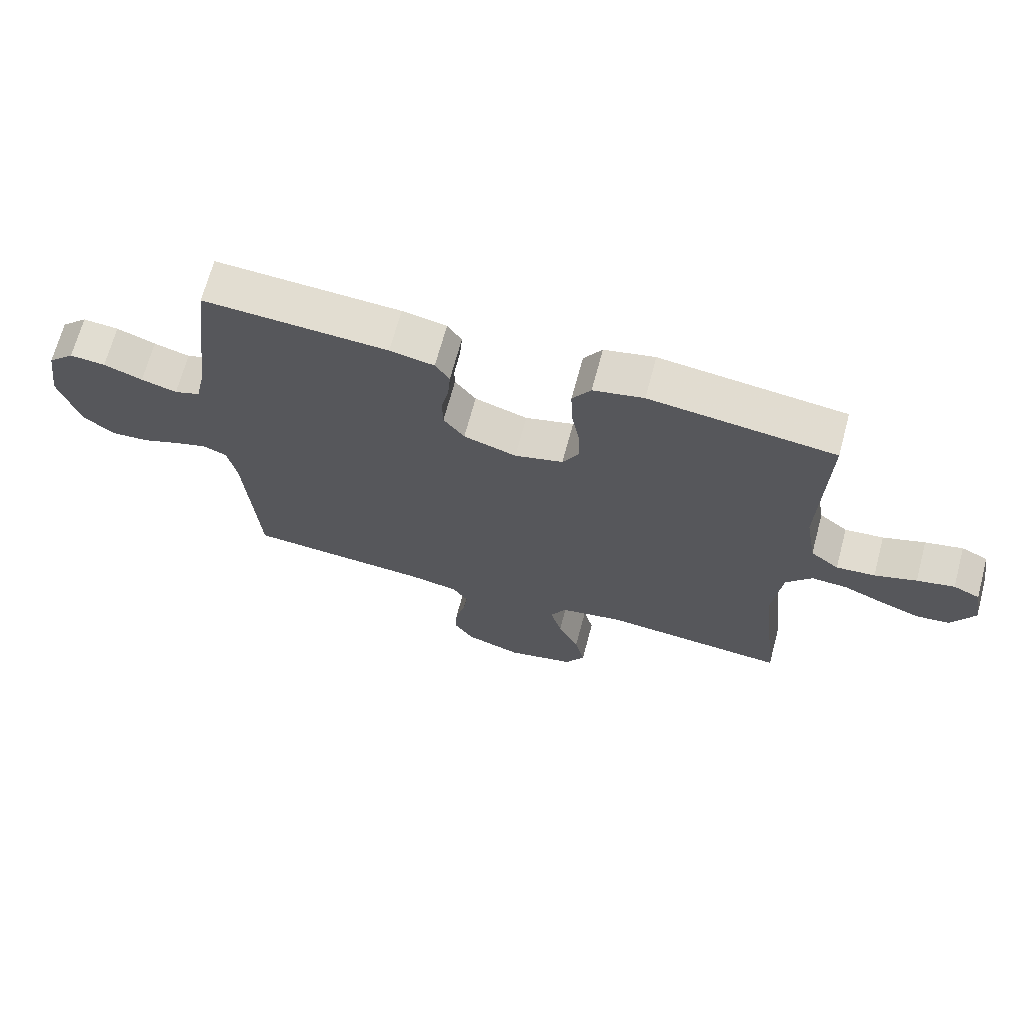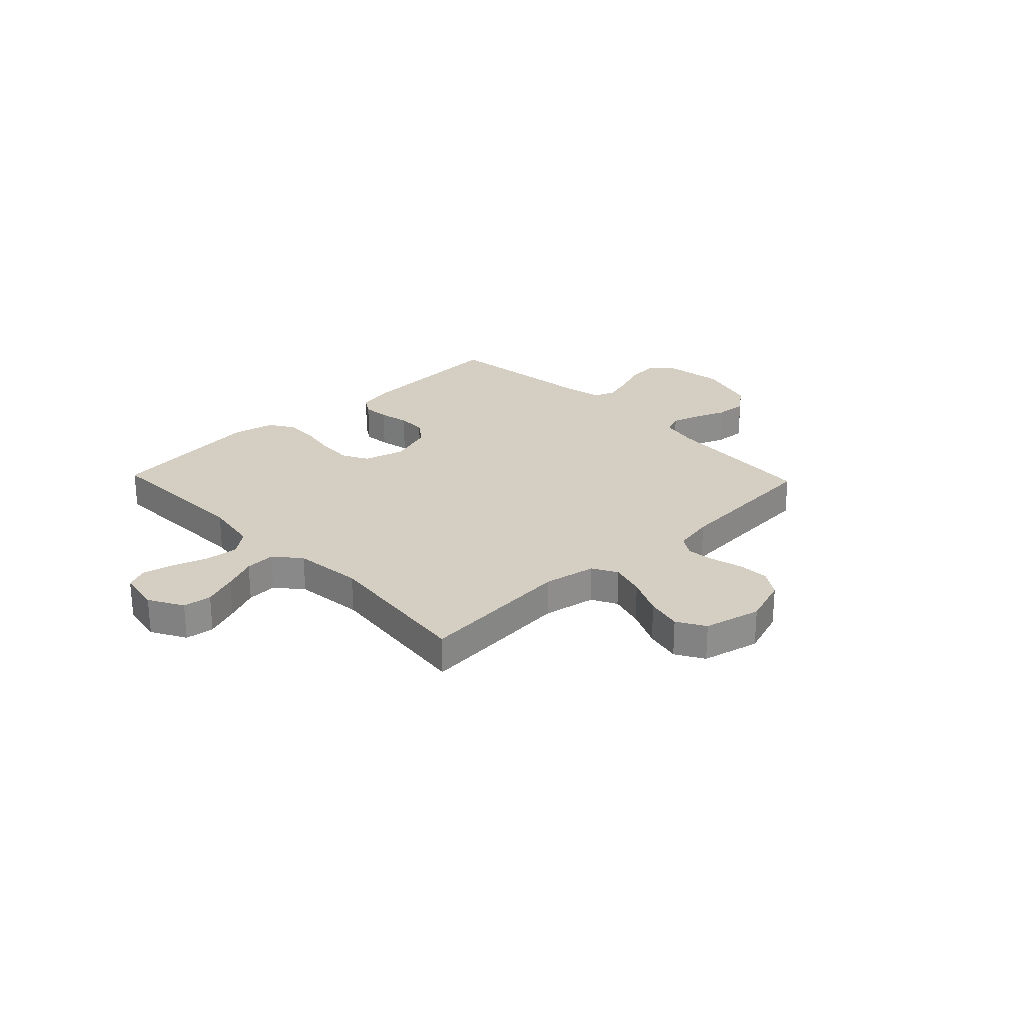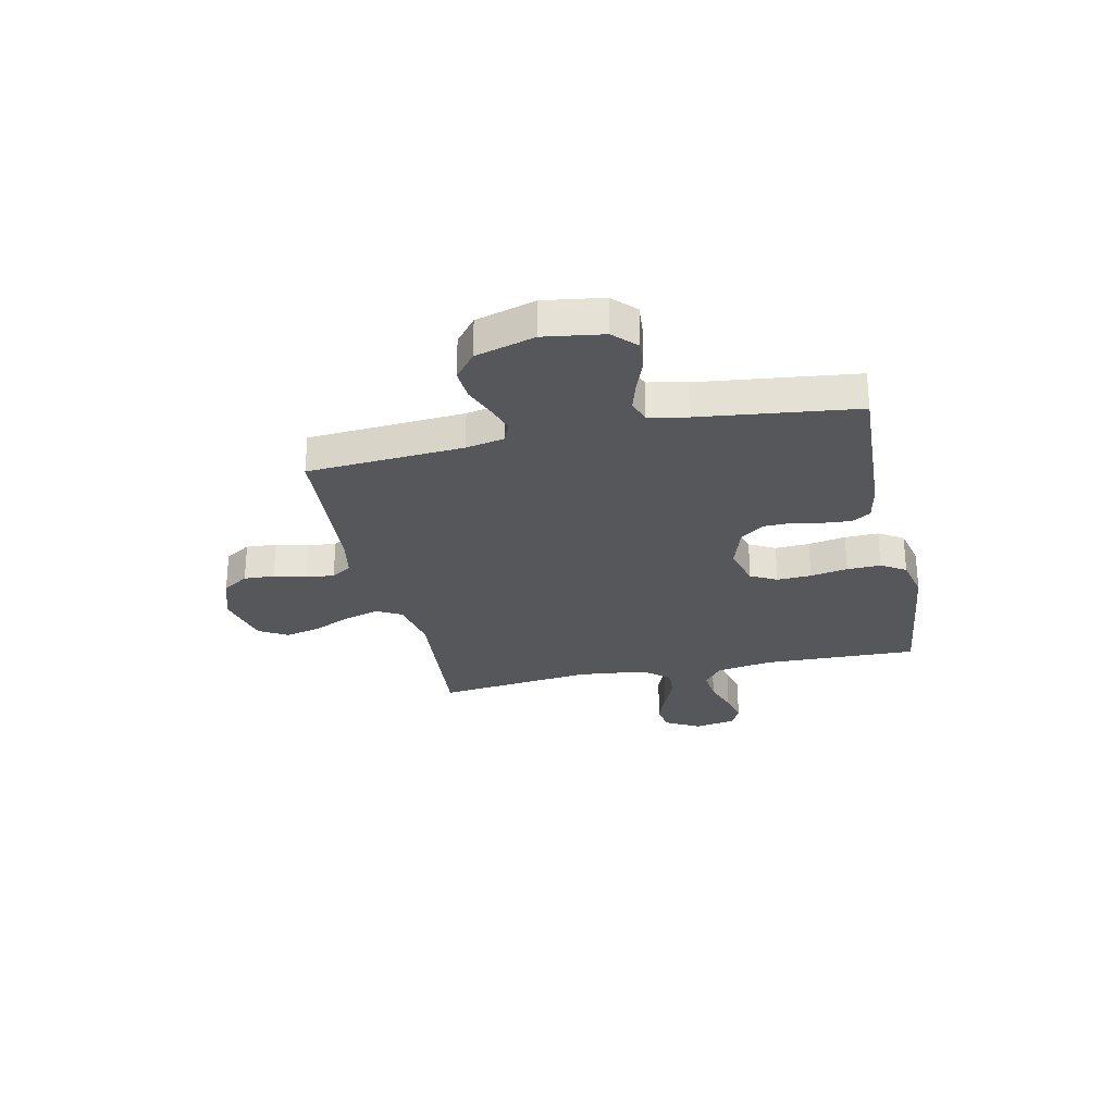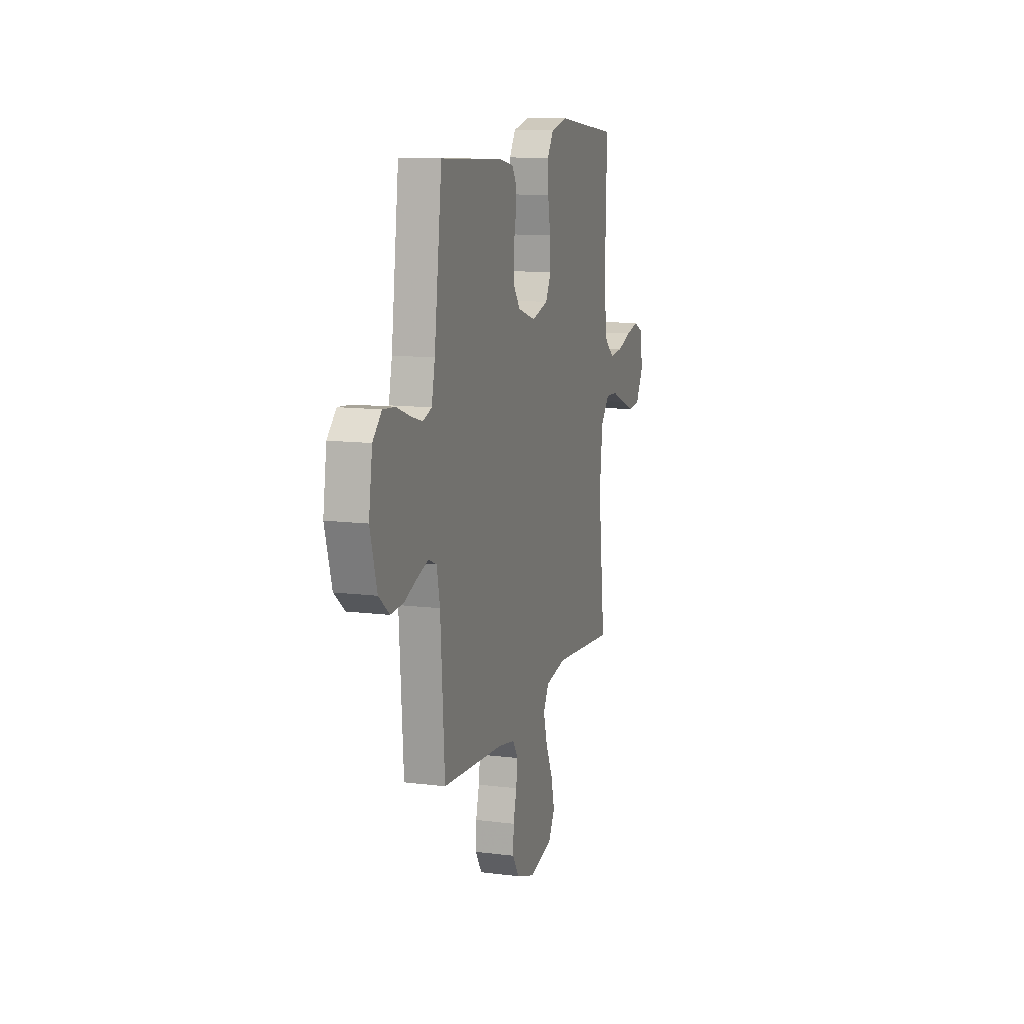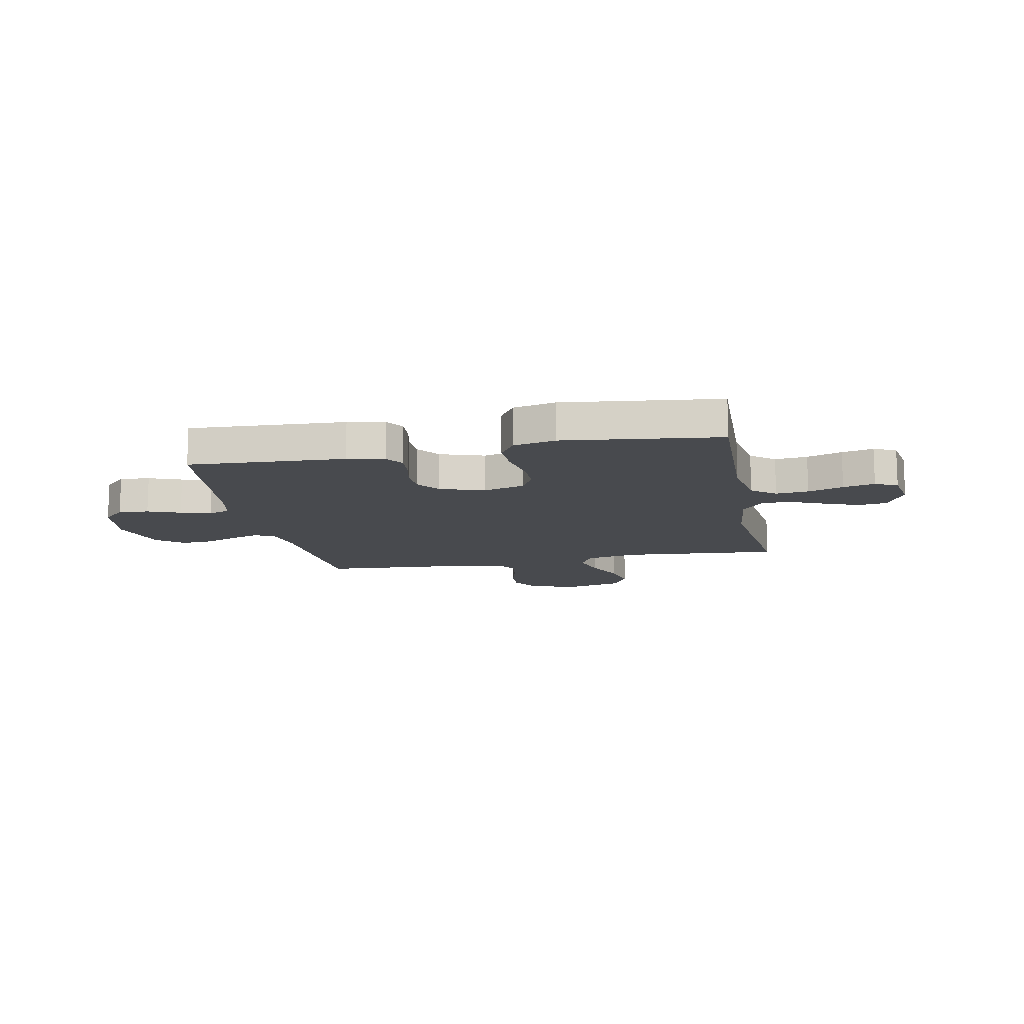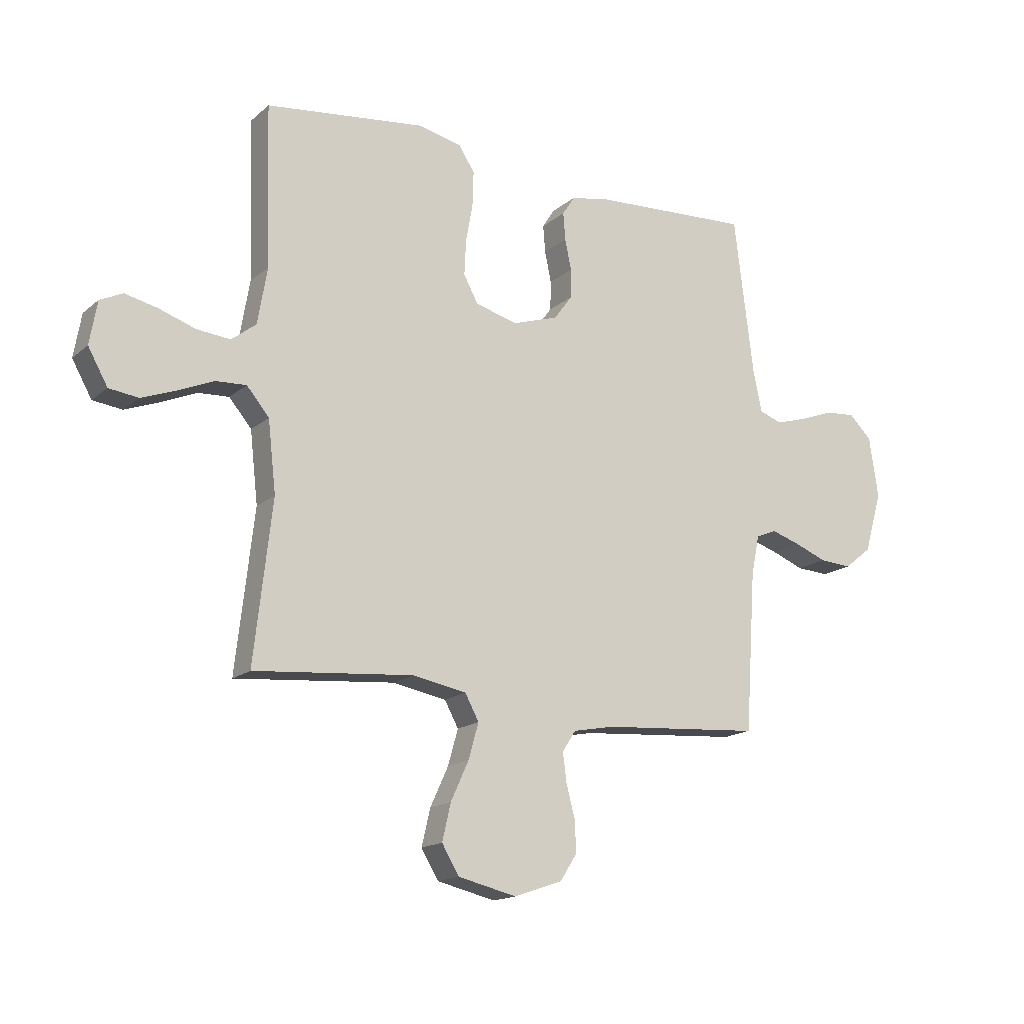
<metadata>
{"format":"obj","ext":"obj","renderer":"f3d","projection":"perspective","resolution":1024,"background":"white","views":[{"elev":68.3,"azim":15.0,"up":"+Z"},{"elev":25.7,"azim":136.3,"up":"+Y"},{"elev":-27.4,"azim":-77.6,"up":"+Y"},{"elev":11.7,"azim":-73.1,"up":"+Z"},{"elev":-13.0,"azim":11.2,"up":"+Y"},{"elev":-16.1,"azim":148.7,"up":"+Z"}]}
</metadata>
<code>
v -0.5 0.07 -0.5
v -0.52 0.07 -0.2
v -0.535 0.07 -0.126
v -0.574 0.07 -0.11
v -0.628 0.07 -0.127
v -0.689 0.07 -0.151
v -0.75 0.07 -0.155
v -0.801 0.07 -0.114
v -0.834 0.07 0
v -0.817 0.07 0.114
v -0.774 0.07 0.156
v -0.716 0.07 0.151
v -0.653 0.07 0.127
v -0.595 0.07 0.11
v -0.553 0.07 0.125
v -0.537 0.07 0.2
v -0.5 0.07 0.5
v -0.2 0.07 0.484
v -0.128 0.07 0.47
v -0.105 0.07 0.434
v -0.109 0.07 0.383
v -0.121 0.07 0.325
v -0.12 0.07 0.27
v -0.086 0.07 0.224
v 0 0.07 0.196
v 0.079 0.07 0.218
v 0.106 0.07 0.268
v 0.103 0.07 0.334
v 0.09 0.07 0.406
v 0.088 0.07 0.471
v 0.118 0.07 0.518
v 0.2 0.07 0.536
v 0.5 0.07 0.5
v 0.491 0.07 0.2
v 0.509 0.07 0.094
v 0.555 0.07 0.058
v 0.618 0.07 0.064
v 0.686 0.07 0.087
v 0.747 0.07 0.101
v 0.79 0.07 0.081
v 0.804 0.07 0
v 0.767 0.07 -0.066
v 0.712 0.07 -0.073
v 0.646 0.07 -0.048
v 0.581 0.07 -0.02
v 0.523 0.07 -0.017
v 0.481 0.07 -0.067
v 0.466 0.07 -0.2
v 0.5 0.07 -0.5
v 0.2 0.07 -0.474
v 0.099 0.07 -0.493
v 0.073 0.07 -0.541
v 0.092 0.07 -0.608
v 0.126 0.07 -0.682
v 0.142 0.07 -0.751
v 0.11 0.07 -0.805
v 0 0.07 -0.831
v -0.091 0.07 -0.8
v -0.123 0.07 -0.75
v -0.12 0.07 -0.691
v -0.104 0.07 -0.63
v -0.097 0.07 -0.576
v -0.122 0.07 -0.537
v -0.2 0.07 -0.522
v -0.5 0 -0.5
v -0.52 0 -0.2
v -0.535 0 -0.126
v -0.574 0 -0.11
v -0.628 0 -0.127
v -0.689 0 -0.151
v -0.75 0 -0.155
v -0.801 0 -0.114
v -0.834 0 0
v -0.817 0 0.114
v -0.774 0 0.156
v -0.716 0 0.151
v -0.653 0 0.127
v -0.595 0 0.11
v -0.553 0 0.125
v -0.537 0 0.2
v -0.5 0 0.5
v -0.2 0 0.484
v -0.128 0 0.47
v -0.105 0 0.434
v -0.109 0 0.383
v -0.121 0 0.325
v -0.12 0 0.27
v -0.086 0 0.224
v 0 0 0.196
v 0.079 0 0.218
v 0.106 0 0.268
v 0.103 0 0.334
v 0.09 0 0.406
v 0.088 0 0.471
v 0.118 0 0.518
v 0.2 0 0.536
v 0.5 0 0.5
v 0.491 0 0.2
v 0.509 0 0.094
v 0.555 0 0.058
v 0.618 0 0.064
v 0.686 0 0.087
v 0.747 0 0.101
v 0.79 0 0.081
v 0.804 0 0
v 0.767 0 -0.066
v 0.712 0 -0.073
v 0.646 0 -0.048
v 0.581 0 -0.02
v 0.523 0 -0.017
v 0.481 0 -0.067
v 0.466 0 -0.2
v 0.5 0 -0.5
v 0.2 0 -0.474
v 0.099 0 -0.493
v 0.073 0 -0.541
v 0.092 0 -0.608
v 0.126 0 -0.682
v 0.142 0 -0.751
v 0.11 0 -0.805
v 0 0 -0.831
v -0.091 0 -0.8
v -0.123 0 -0.75
v -0.12 0 -0.691
v -0.104 0 -0.63
v -0.097 0 -0.576
v -0.122 0 -0.537
v -0.2 0 -0.522
f 58 59 60 61
f 58 61 62
f 57 58 62
f 56 57 62
f 53 54 55 56
f 52 53 56 62
f 51 52 62 63
f 48 49 50
f 47 48 50 51
f 46 47 51 63
f 42 43 44 45
f 40 41 42 45
f 40 45 46
f 37 38 39 40
f 37 40 46
f 36 37 46 63
f 31 32 33 34
f 31 34 35
f 28 29 30 31
f 27 28 31 35
f 26 27 35 36
f 19 20 21 22
f 19 22 23
f 16 17 18 19
f 15 16 19 23
f 14 15 23 24
f 10 11 12 13
f 10 13 14
f 9 10 14
f 5 6 7 8
f 4 5 8 9
f 3 4 9 14
f 64 1 2
f 64 2 3
f 25 26 36 63
f 24 25 63 64
f 3 14 24 64
f 125 124 123 122
f 126 125 122
f 126 122 121
f 126 121 120
f 120 119 118 117
f 126 120 117 116
f 127 126 116 115
f 114 113 112
f 115 114 112 111
f 127 115 111 110
f 109 108 107 106
f 109 106 105 104
f 110 109 104
f 104 103 102 101
f 110 104 101
f 127 110 101 100
f 98 97 96 95
f 99 98 95
f 95 94 93 92
f 99 95 92 91
f 100 99 91 90
f 86 85 84 83
f 87 86 83
f 83 82 81 80
f 87 83 80 79
f 88 87 79 78
f 77 76 75 74
f 78 77 74
f 78 74 73
f 72 71 70 69
f 73 72 69 68
f 78 73 68 67
f 66 65 128
f 67 66 128
f 127 100 90 89
f 128 127 89 88
f 128 88 78 67
f 1 65 66 2
f 2 66 67 3
f 3 67 68 4
f 4 68 69 5
f 5 69 70 6
f 6 70 71 7
f 7 71 72 8
f 8 72 73 9
f 9 73 74 10
f 10 74 75 11
f 11 75 76 12
f 12 76 77 13
f 13 77 78 14
f 14 78 79 15
f 15 79 80 16
f 16 80 81 17
f 17 81 82 18
f 18 82 83 19
f 19 83 84 20
f 20 84 85 21
f 21 85 86 22
f 22 86 87 23
f 23 87 88 24
f 24 88 89 25
f 25 89 90 26
f 26 90 91 27
f 27 91 92 28
f 28 92 93 29
f 29 93 94 30
f 30 94 95 31
f 31 95 96 32
f 32 96 97 33
f 33 97 98 34
f 34 98 99 35
f 35 99 100 36
f 36 100 101 37
f 37 101 102 38
f 38 102 103 39
f 39 103 104 40
f 40 104 105 41
f 41 105 106 42
f 42 106 107 43
f 43 107 108 44
f 44 108 109 45
f 45 109 110 46
f 46 110 111 47
f 47 111 112 48
f 48 112 113 49
f 49 113 114 50
f 50 114 115 51
f 51 115 116 52
f 52 116 117 53
f 53 117 118 54
f 54 118 119 55
f 55 119 120 56
f 56 120 121 57
f 57 121 122 58
f 58 122 123 59
f 59 123 124 60
f 60 124 125 61
f 61 125 126 62
f 62 126 127 63
f 63 127 128 64
f 64 128 65 1

</code>
